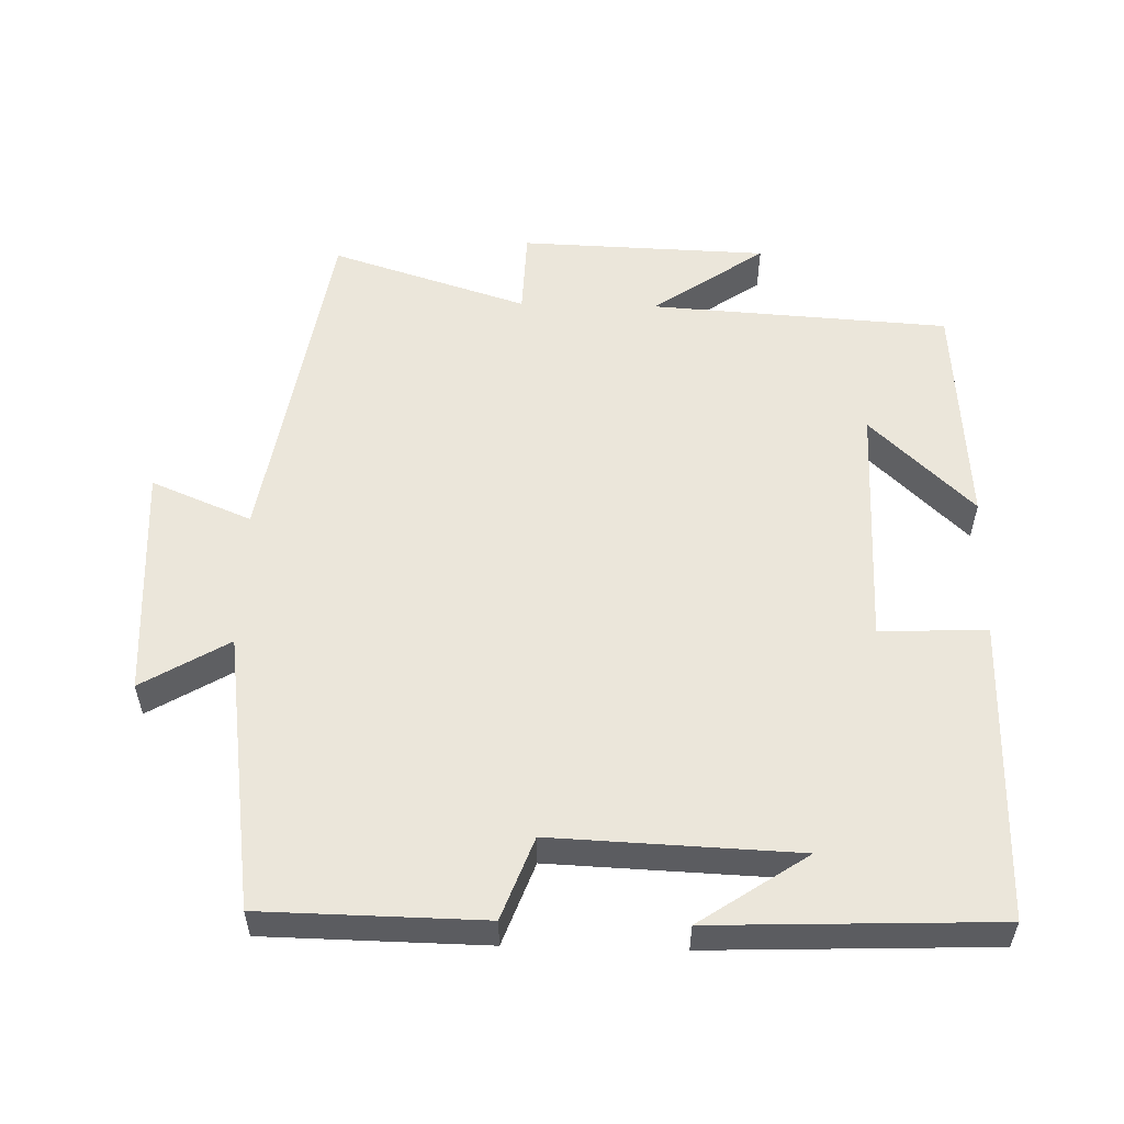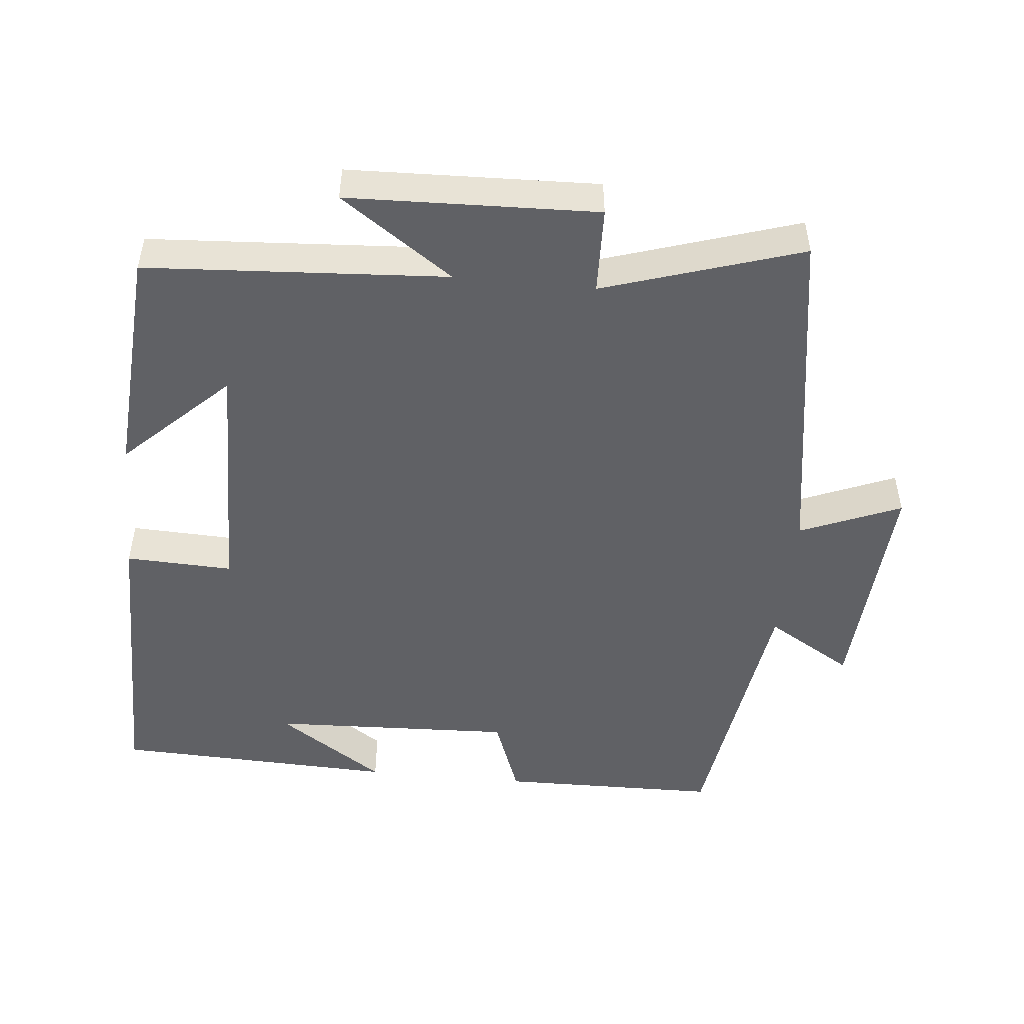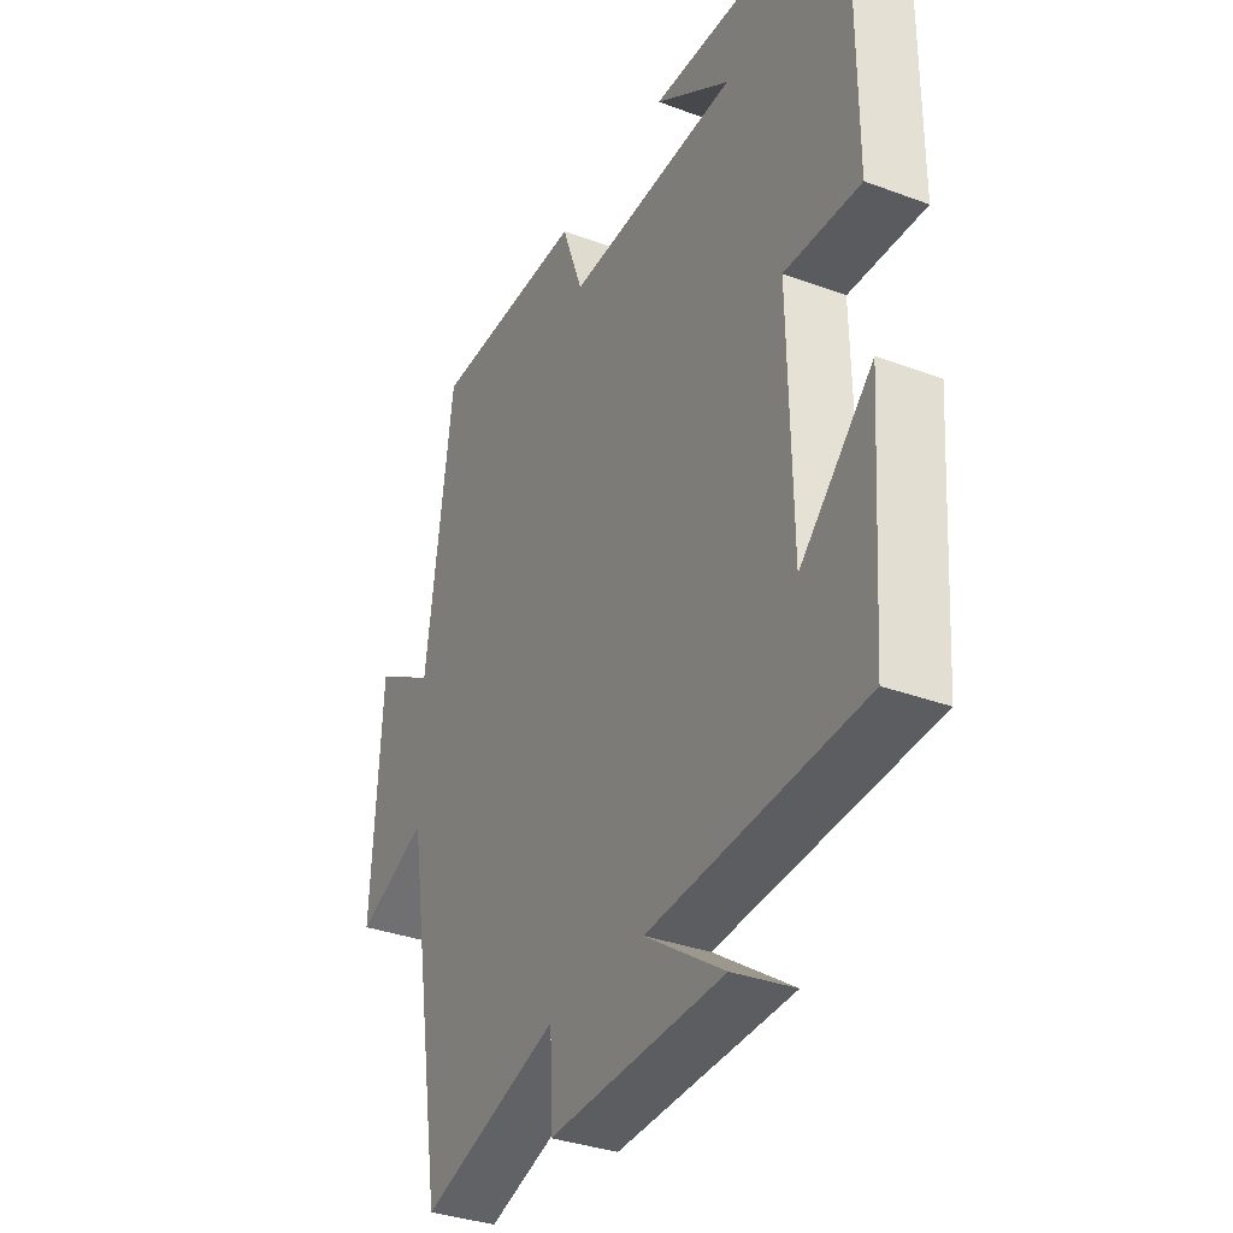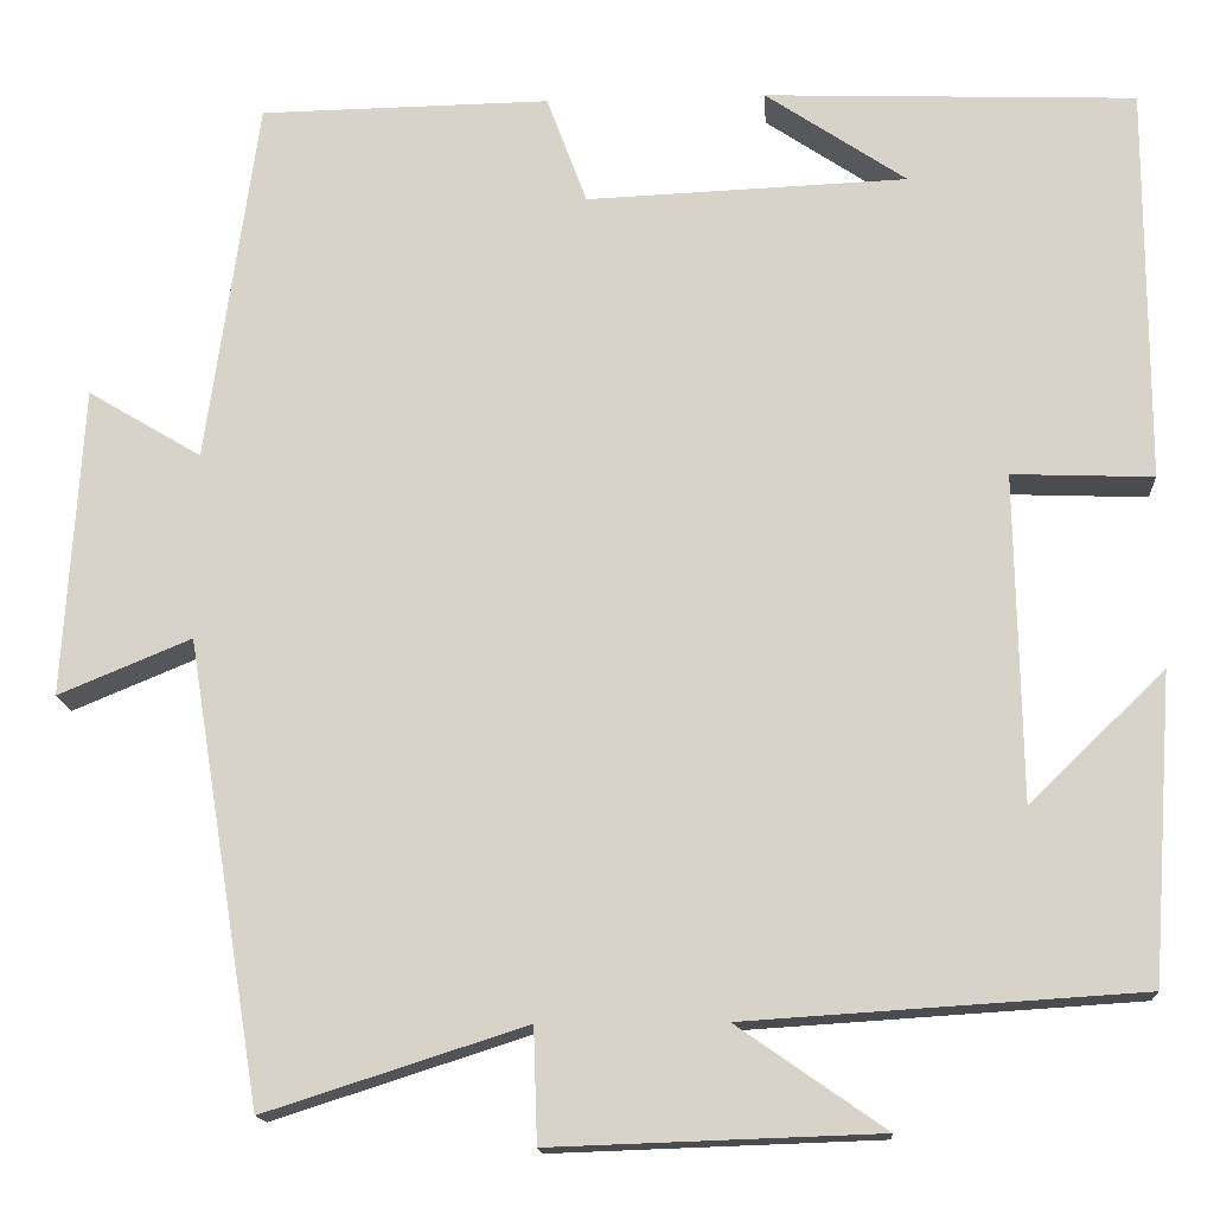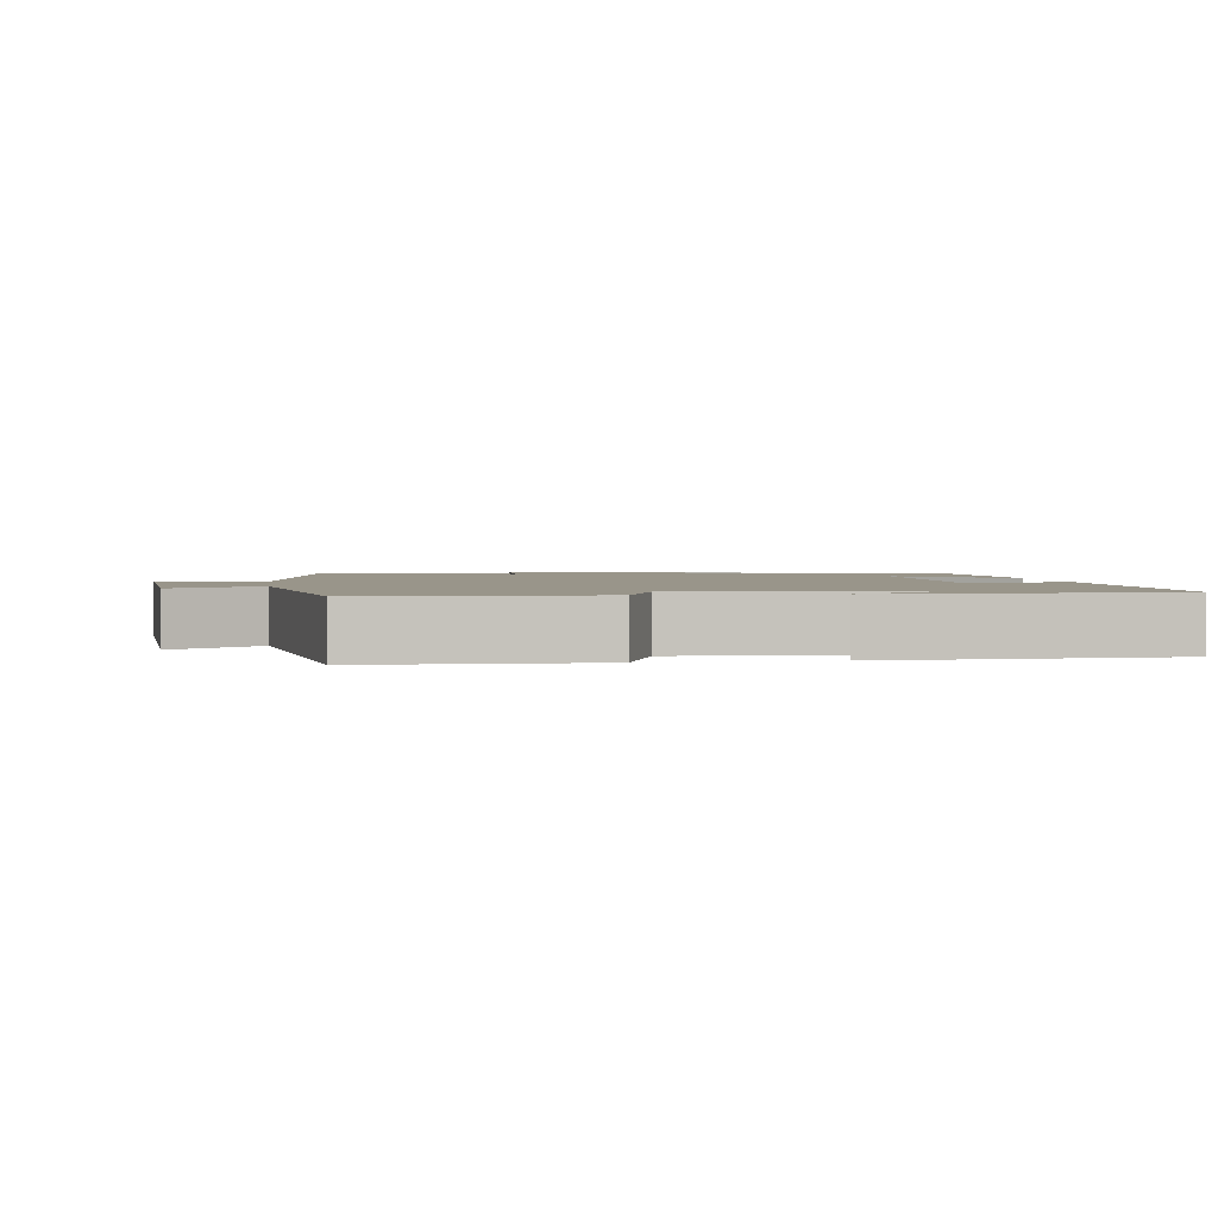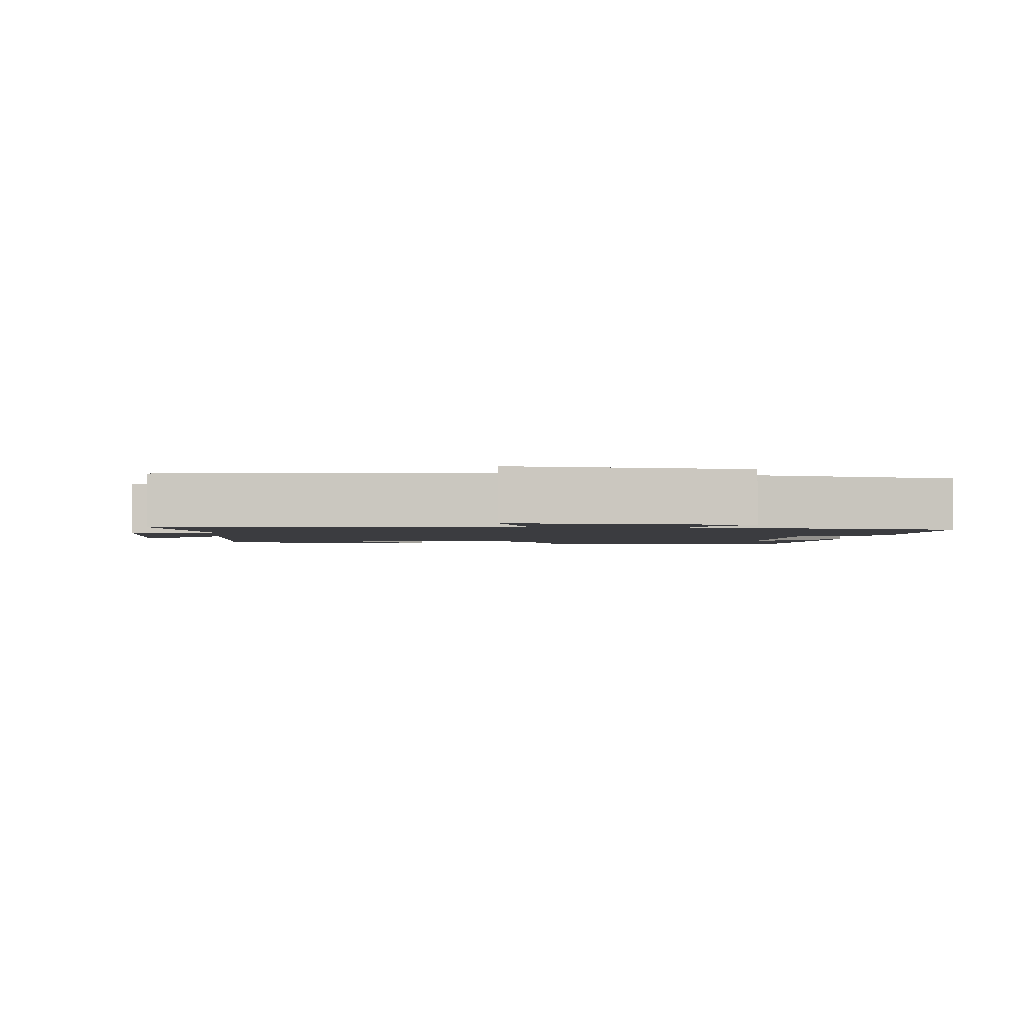
<metadata>
{"format":"obj","ext":"obj","renderer":"f3d","projection":"perspective","resolution":1024,"background":"white","views":[{"elev":54.8,"azim":1.5,"up":"+Y"},{"elev":-49.3,"azim":174.3,"up":"+Y"},{"elev":-34.2,"azim":63.4,"up":"+Z"},{"elev":-15.3,"azim":3.6,"up":"+Z"},{"elev":2.1,"azim":-8.5,"up":"+Y"},{"elev":-2.1,"azim":-97.7,"up":"+Y"}]}
</metadata>
<code>
v -0.445 0.07 0.495
v -0.134 0.07 0.5
v -0.091 0.07 0.384
v 0.253 0.07 0.398
v 0.102 0.07 0.5
v 0.5 0.07 0.485
v 0.5 0.07 0.059
v 0.349 0.07 0.065
v 0.355 0.07 -0.285
v 0.5 0.07 -0.145
v 0.477 0.07 -0.473
v 0.054 0.07 -0.5
v 0.212 0.07 -0.61
v -0.138 0.07 -0.622
v -0.142 0.07 -0.5
v -0.42 0.07 -0.589
v -0.5 0.07 -0.097
v -0.642 0.07 -0.156
v -0.622 0.07 0.176
v -0.5 0.07 0.103
v -0.445 0 0.495
v -0.134 0 0.5
v -0.091 0 0.384
v 0.253 0 0.398
v 0.102 0 0.5
v 0.5 0 0.485
v 0.5 0 0.059
v 0.349 0 0.065
v 0.355 0 -0.285
v 0.5 0 -0.145
v 0.477 0 -0.473
v 0.054 0 -0.5
v 0.212 0 -0.61
v -0.138 0 -0.622
v -0.142 0 -0.5
v -0.42 0 -0.589
v -0.5 0 -0.097
v -0.642 0 -0.156
v -0.622 0 0.176
v -0.5 0 0.103
f 17 18 19 20
f 1 2 3
f 20 1 3
f 17 20 3
f 16 17 3
f 15 16 3
f 12 13 14 15
f 12 15 3 4
f 9 10 11
f 9 11 12
f 8 9 12 4
f 6 7 8 4
f 4 5 6
f 40 39 38 37
f 23 22 21
f 23 21 40
f 23 40 37
f 23 37 36
f 23 36 35
f 35 34 33 32
f 24 23 35 32
f 31 30 29
f 32 31 29
f 24 32 29 28
f 24 28 27 26
f 26 25 24
f 1 21 22 2
f 2 22 23 3
f 3 23 24 4
f 4 24 25 5
f 5 25 26 6
f 6 26 27 7
f 7 27 28 8
f 8 28 29 9
f 9 29 30 10
f 10 30 31 11
f 11 31 32 12
f 12 32 33 13
f 13 33 34 14
f 14 34 35 15
f 15 35 36 16
f 16 36 37 17
f 17 37 38 18
f 18 38 39 19
f 19 39 40 20
f 20 40 21 1

</code>
